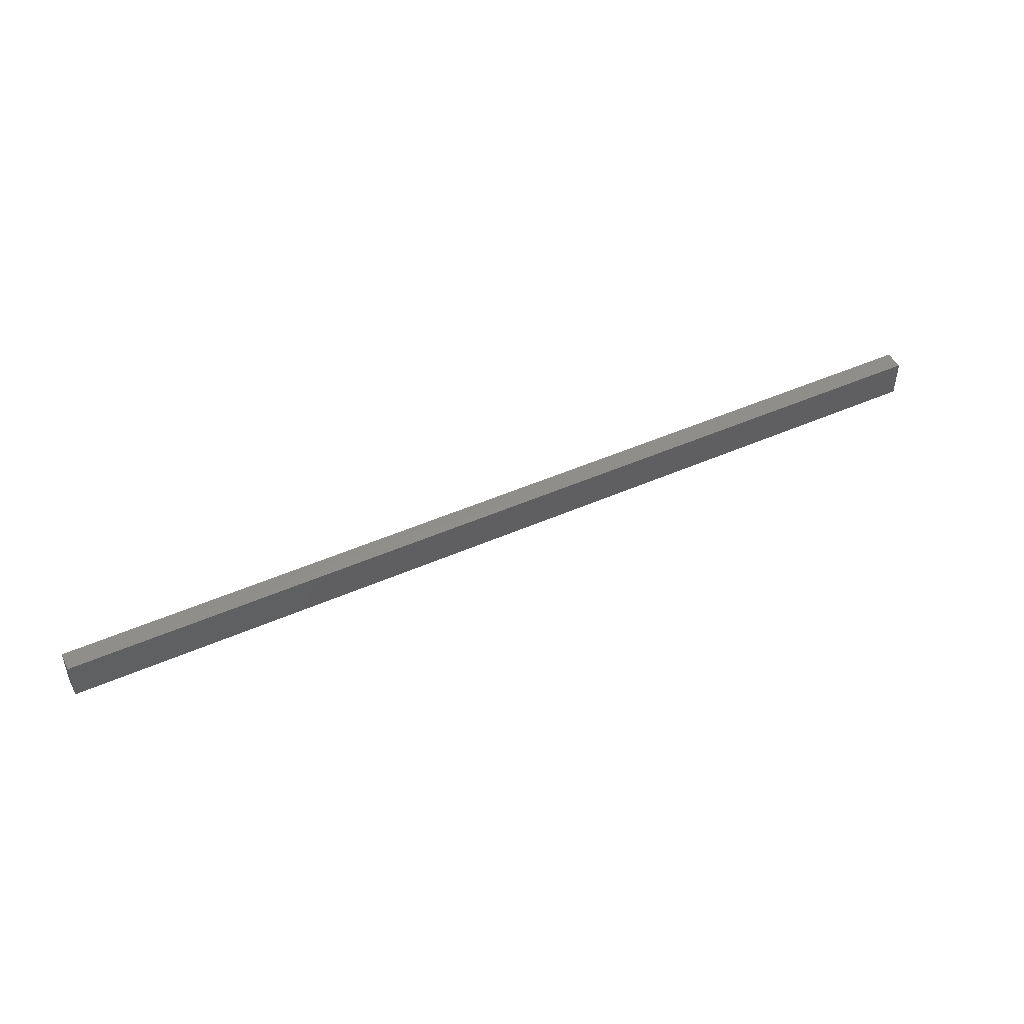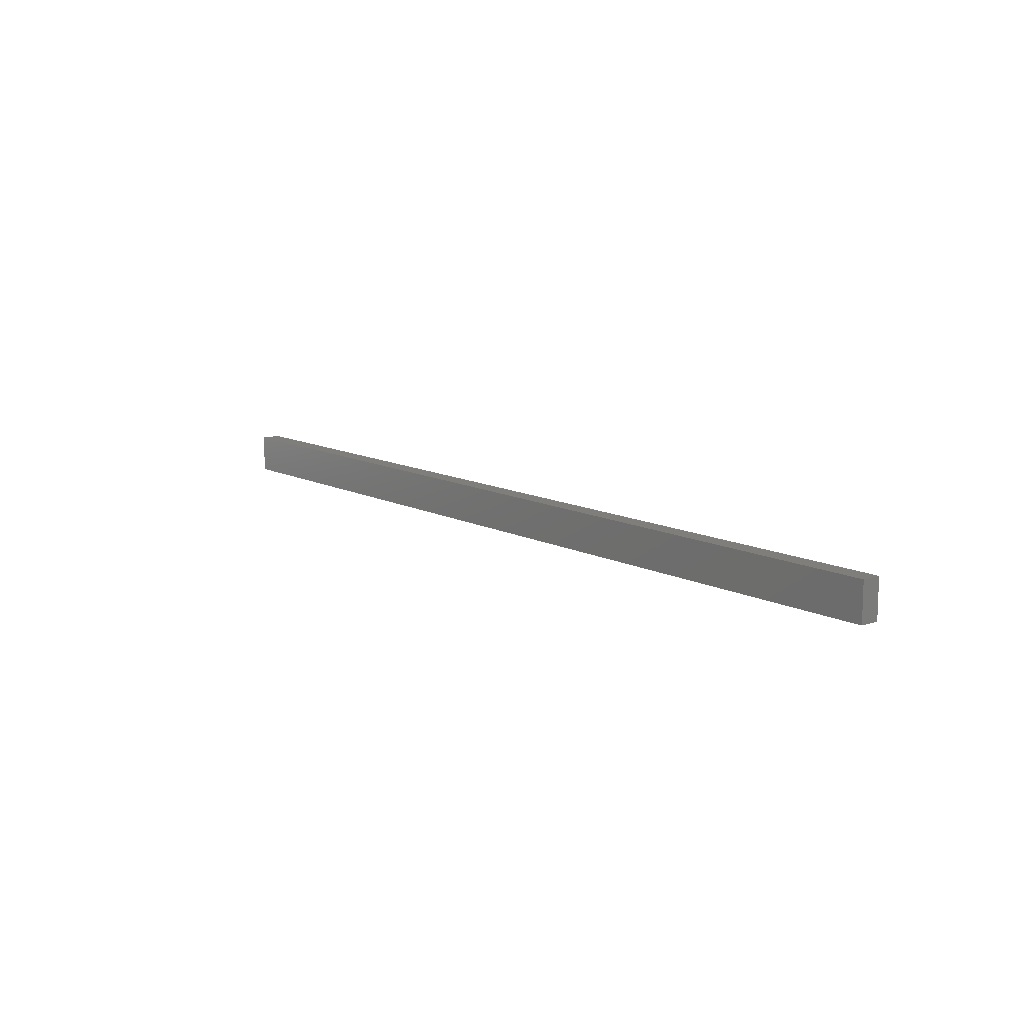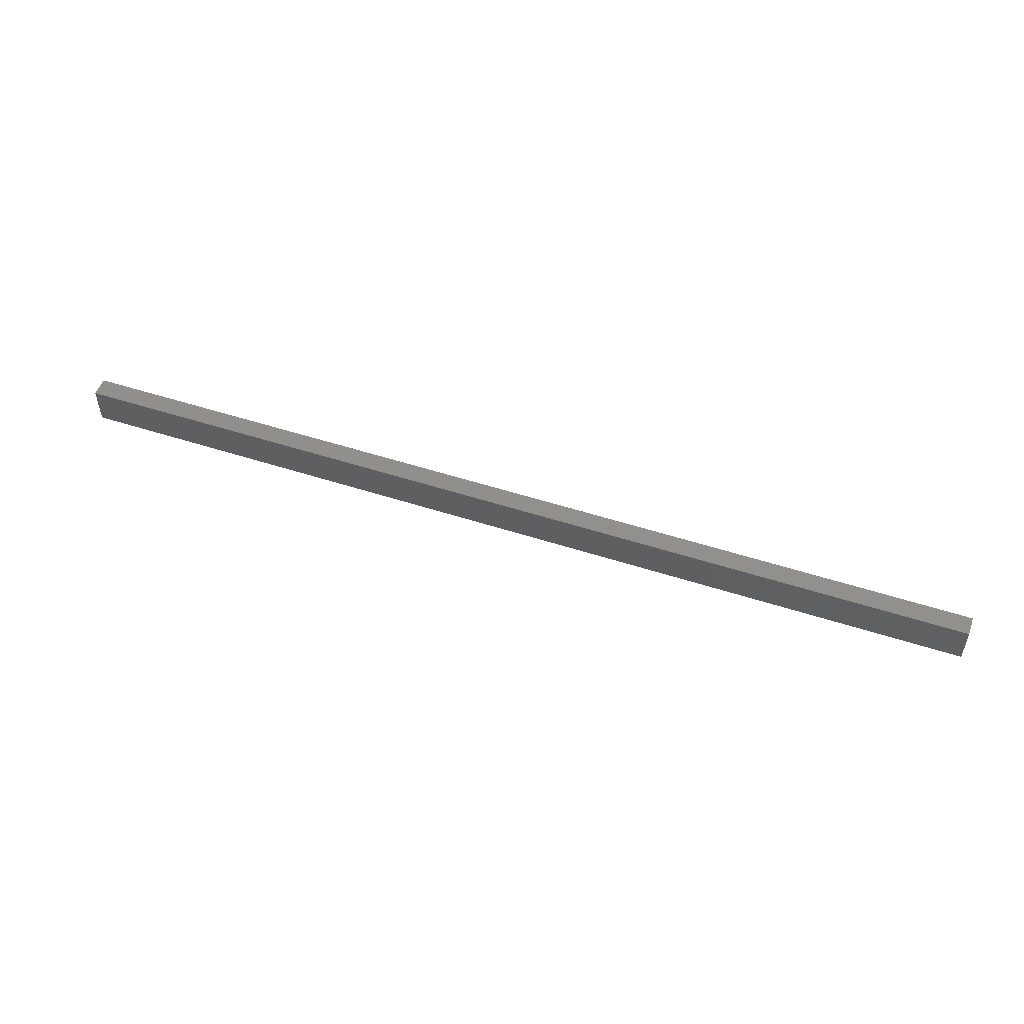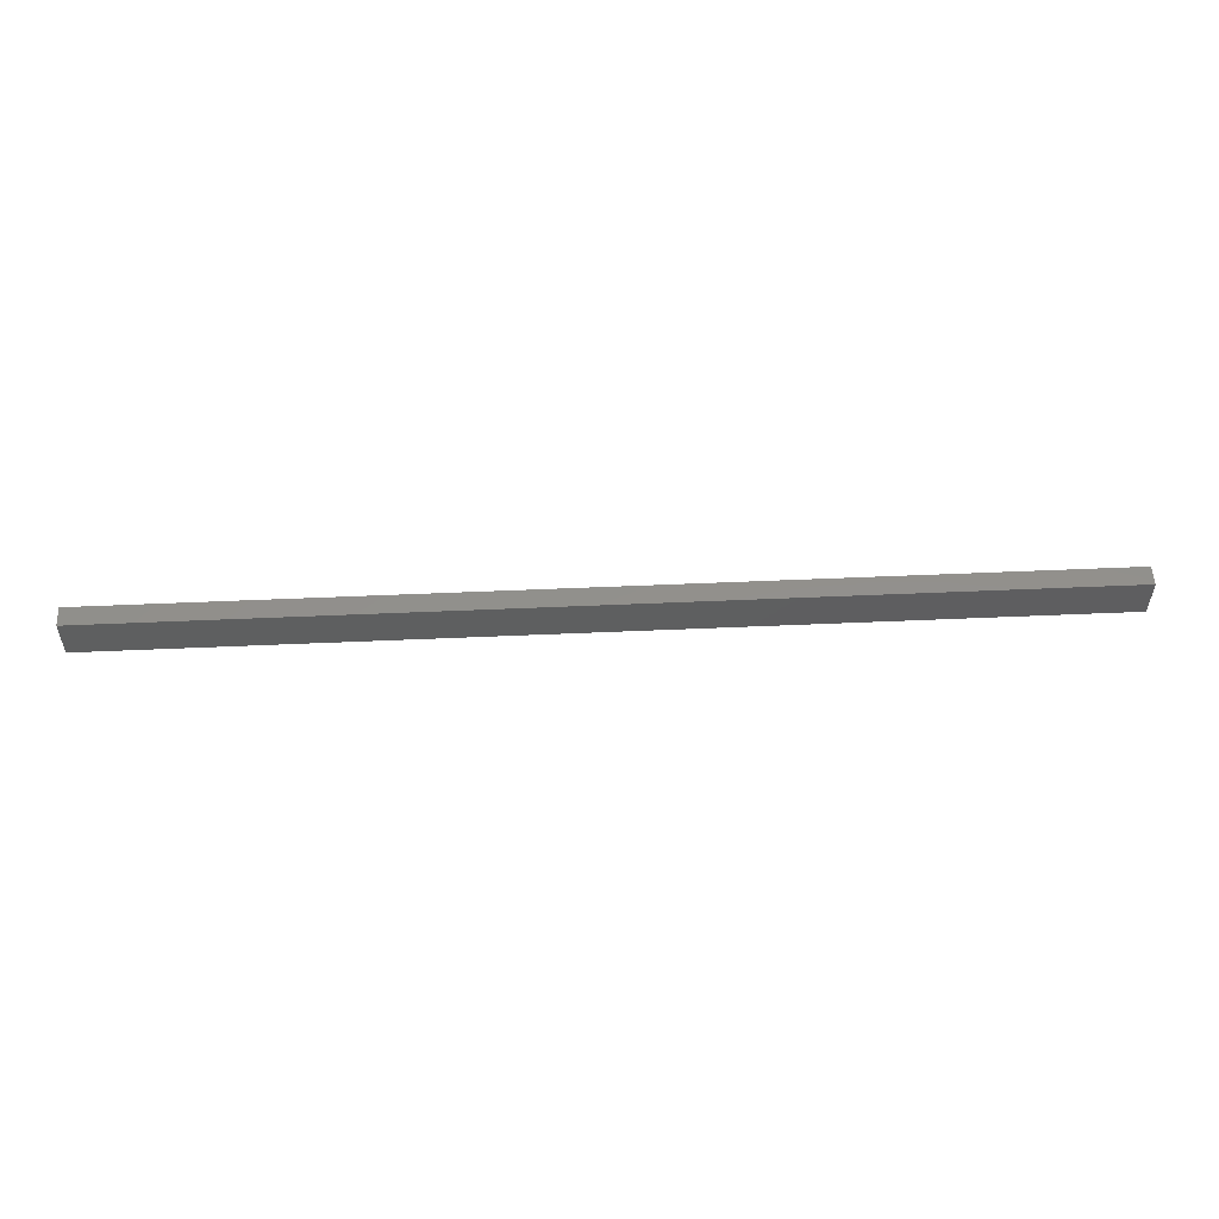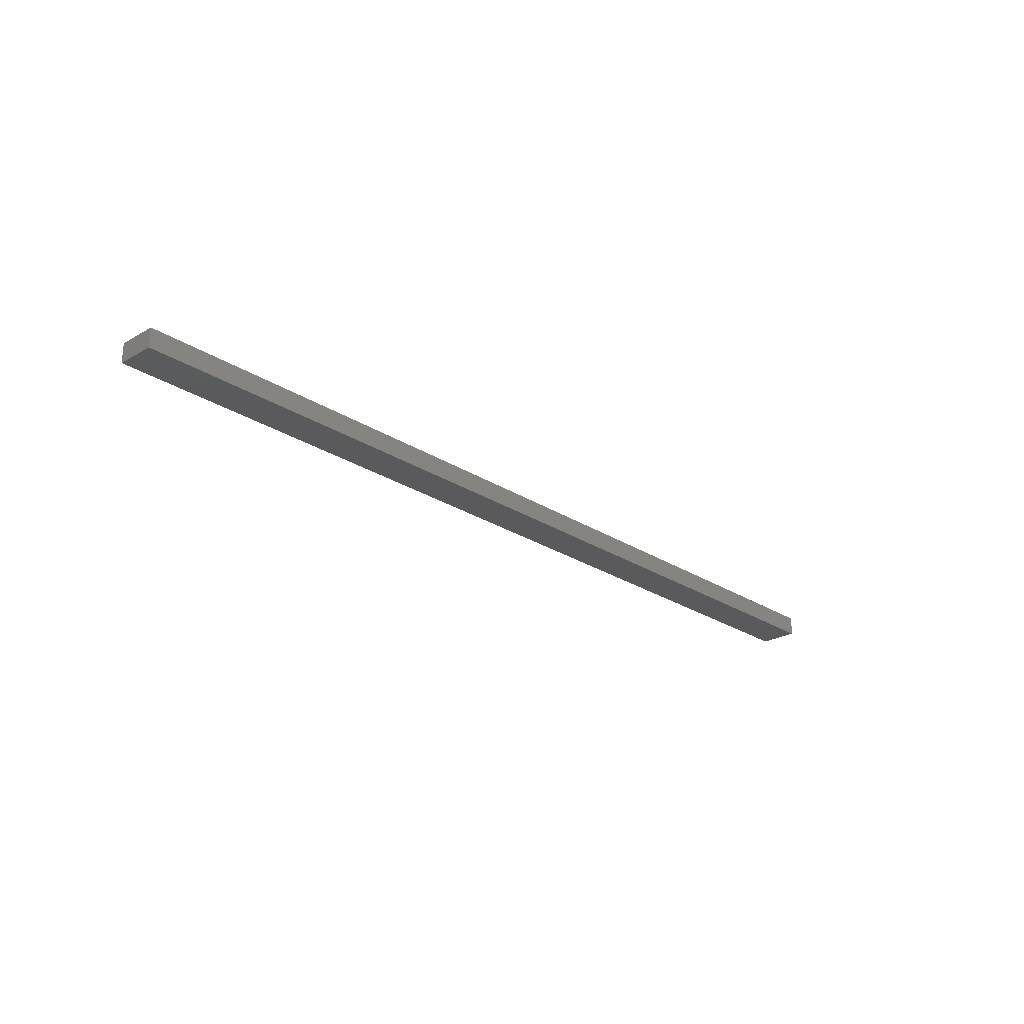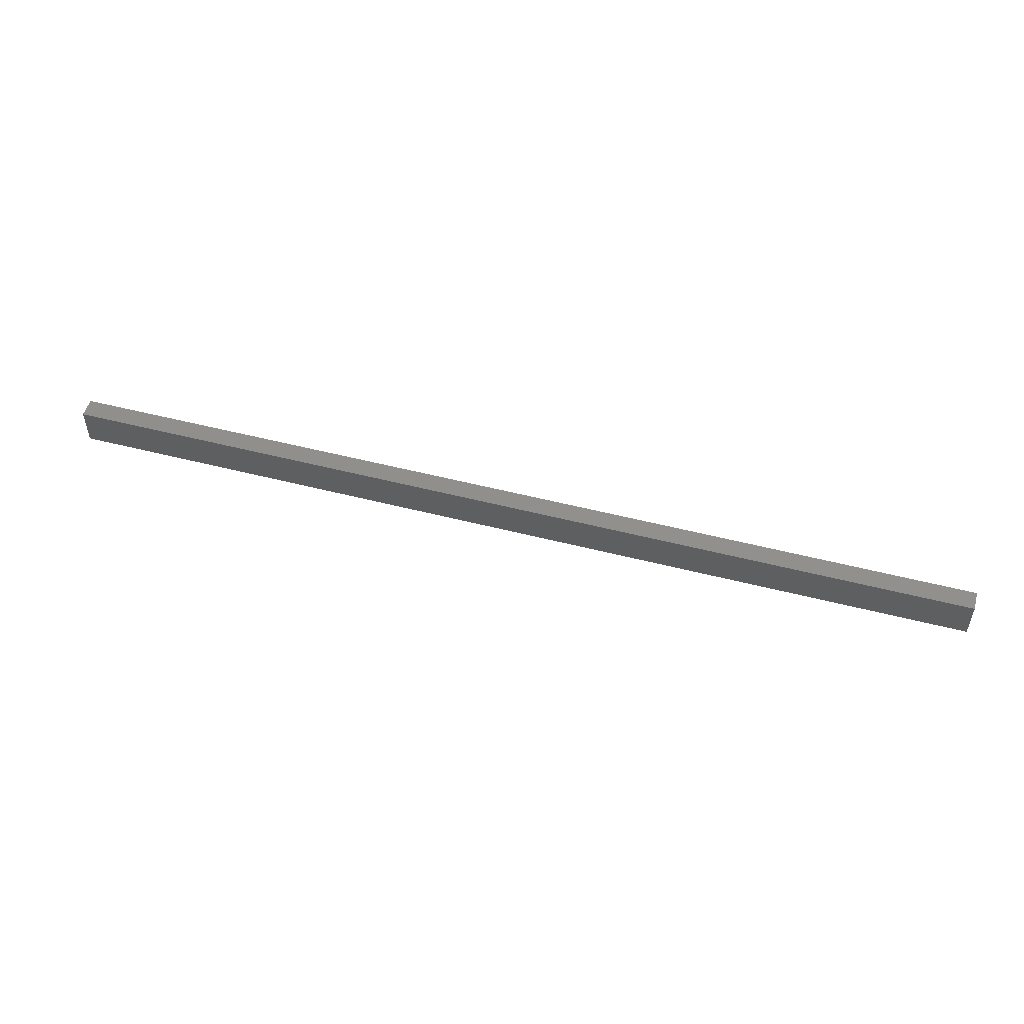
<metadata>
{"format":"stl","ext":"stl","renderer":"f3d","projection":"perspective","resolution":1024,"background":"white","views":[{"elev":47.3,"azim":-26.5,"up":"+Y"},{"elev":11.6,"azim":50.9,"up":"+Y"},{"elev":51.7,"azim":19.4,"up":"+Y"},{"elev":53.2,"azim":177.3,"up":"+Y"},{"elev":-24.7,"azim":133.3,"up":"+Z"},{"elev":51.6,"azim":-164.4,"up":"+Y"}]}
</metadata>
<code>
# stl→obj: 8 verts, 12 faces
v -0.6462 0.2753 0.3702
v -0.6462 0.3287 0.3702
v 0.6339 0.3287 0.3702
v 0.6339 0.2753 0.3702
v 0.6339 0.2753 0.3969
v -0.6462 0.2753 0.3969
v 0.6339 0.3287 0.3969
v -0.6462 0.3287 0.3969
f 1 2 3
f 1 3 4
f 5 6 1
f 5 1 4
f 5 4 3
f 5 3 7
f 8 6 5
f 8 5 7
f 8 7 3
f 8 3 2
f 8 2 1
f 8 1 6

</code>
